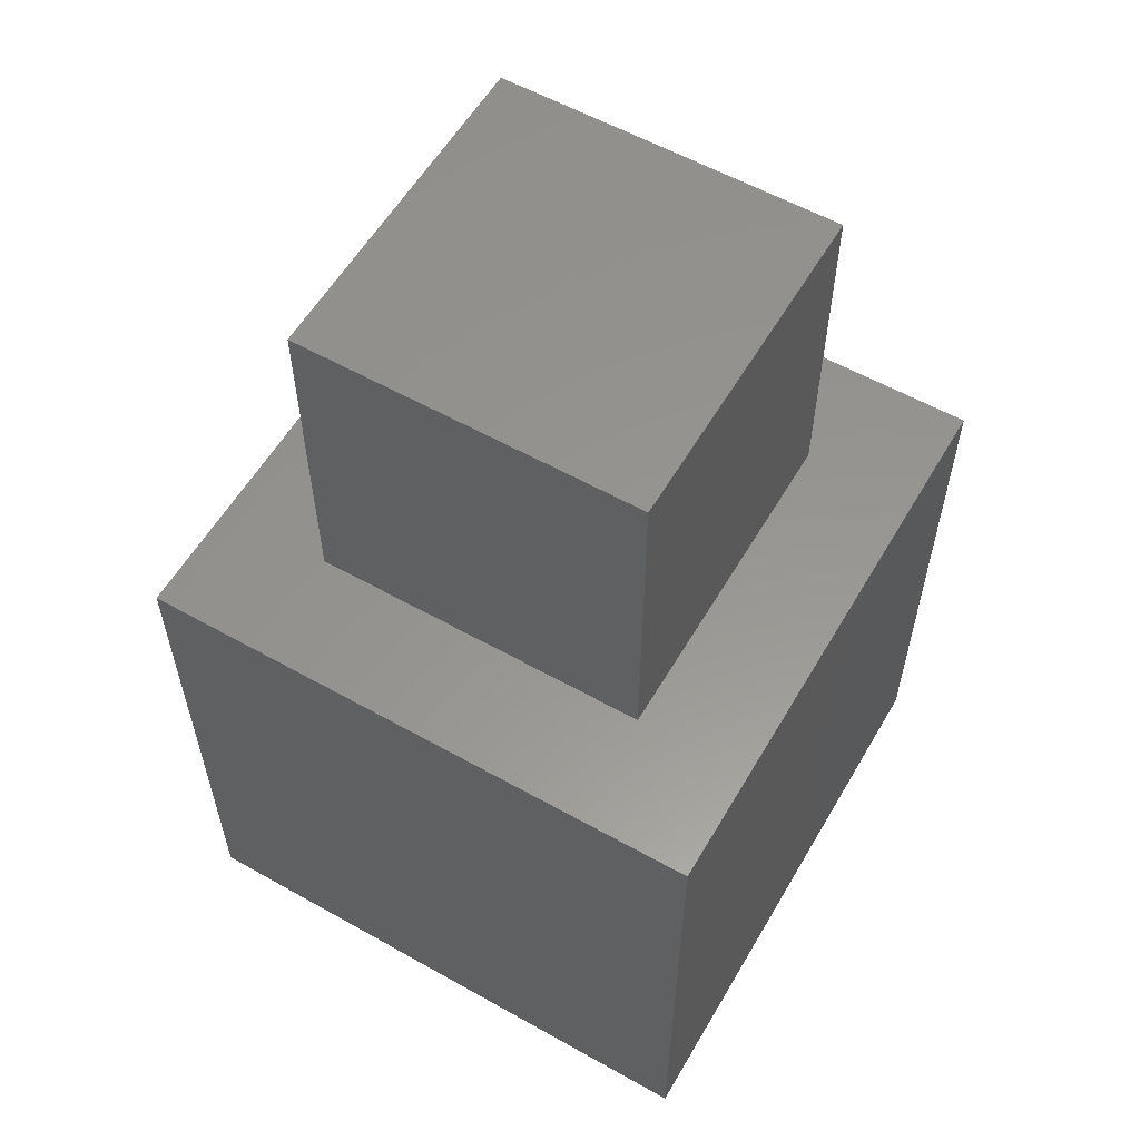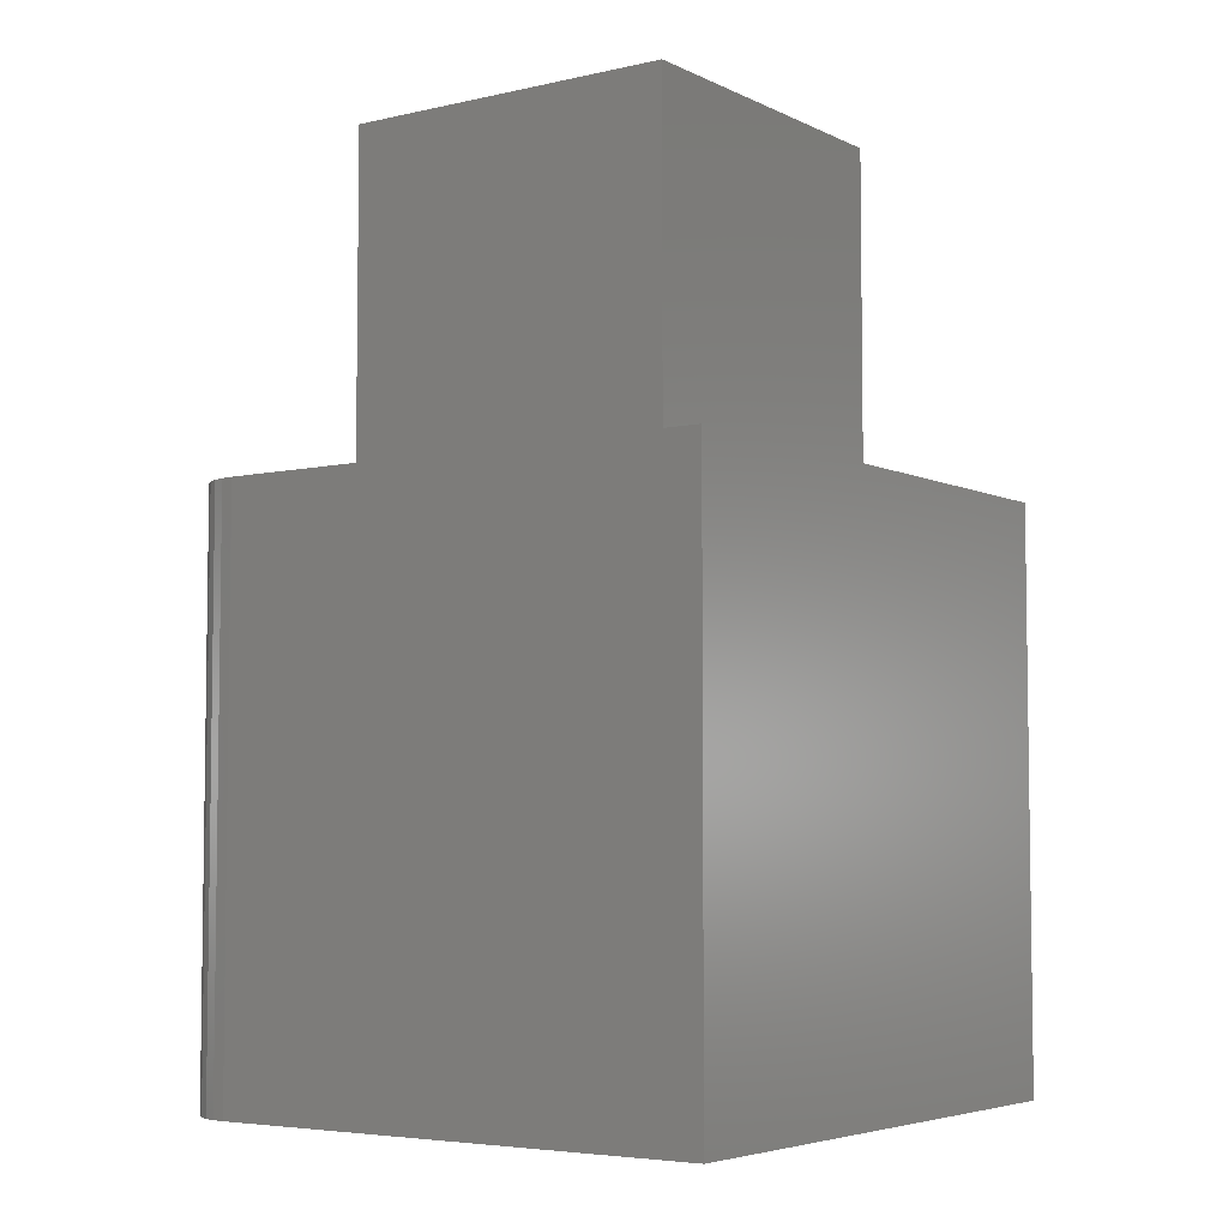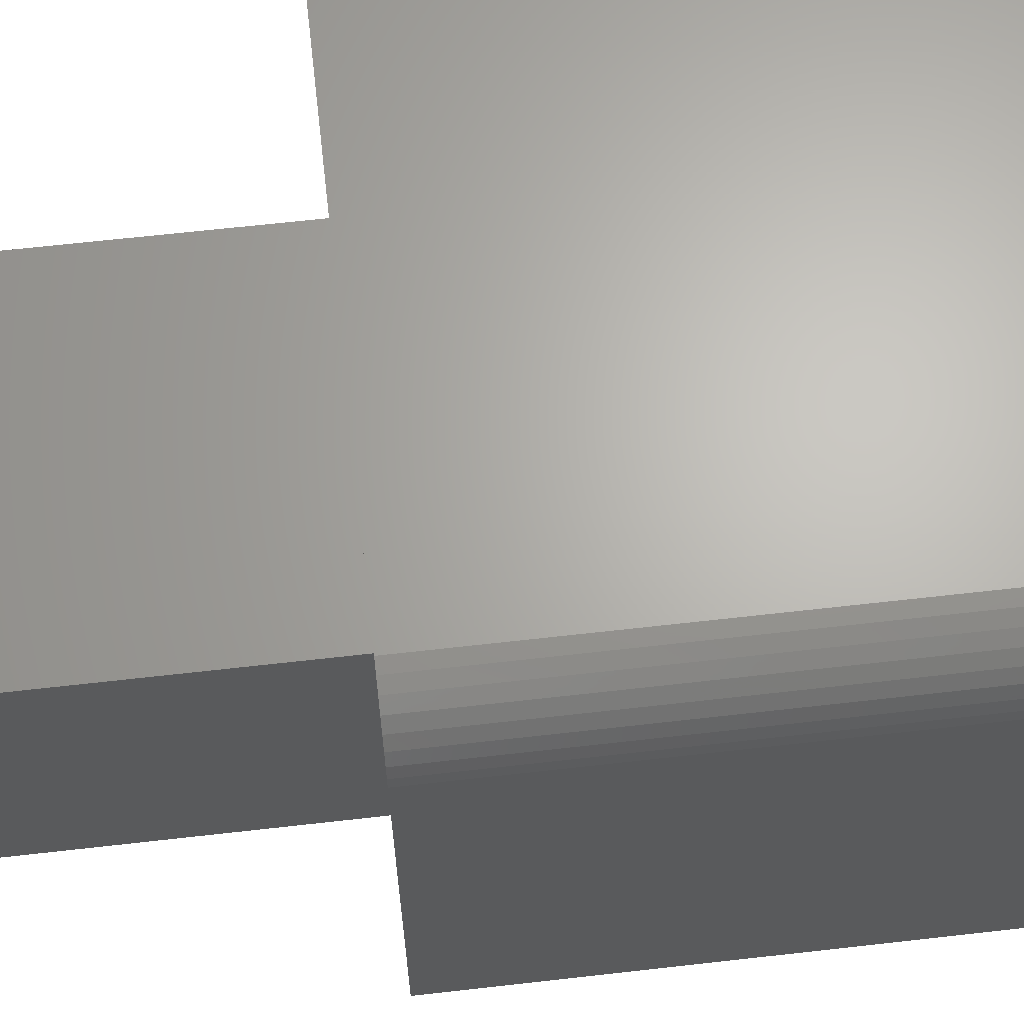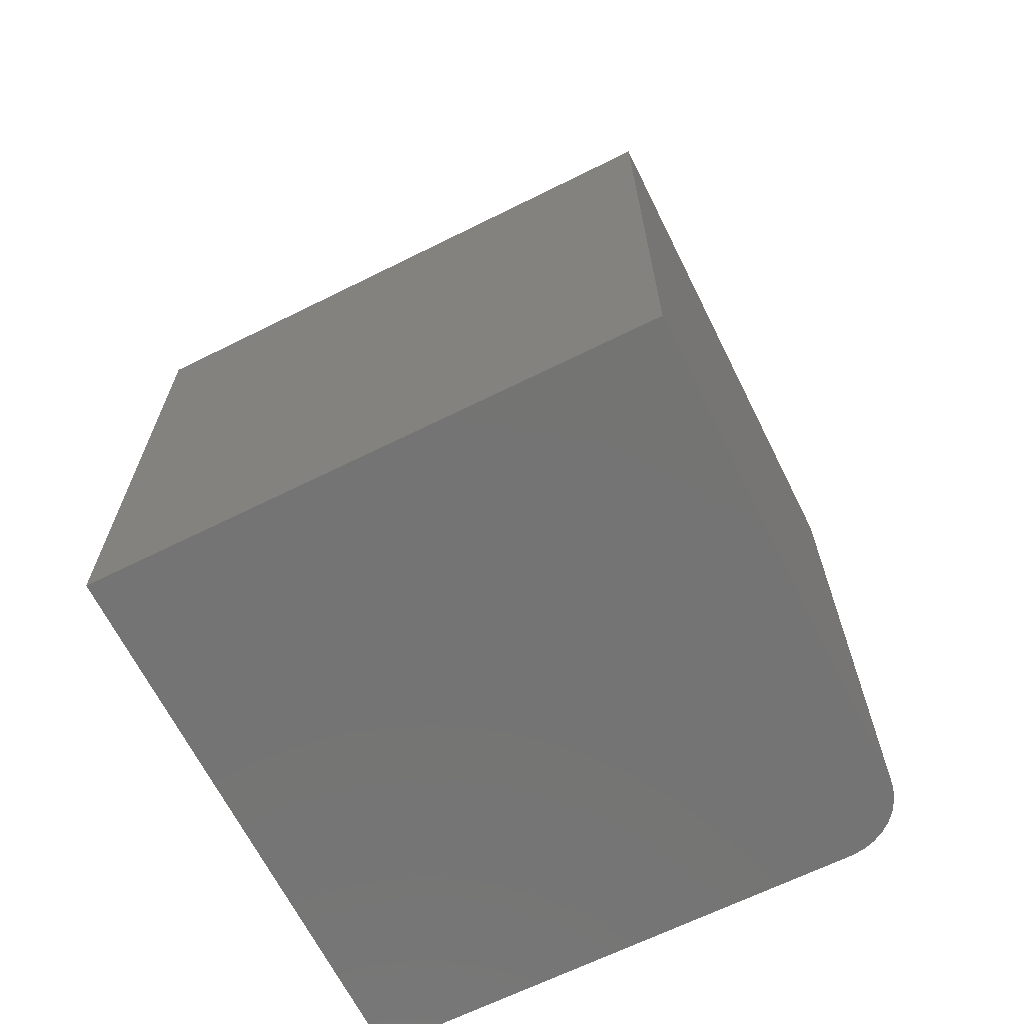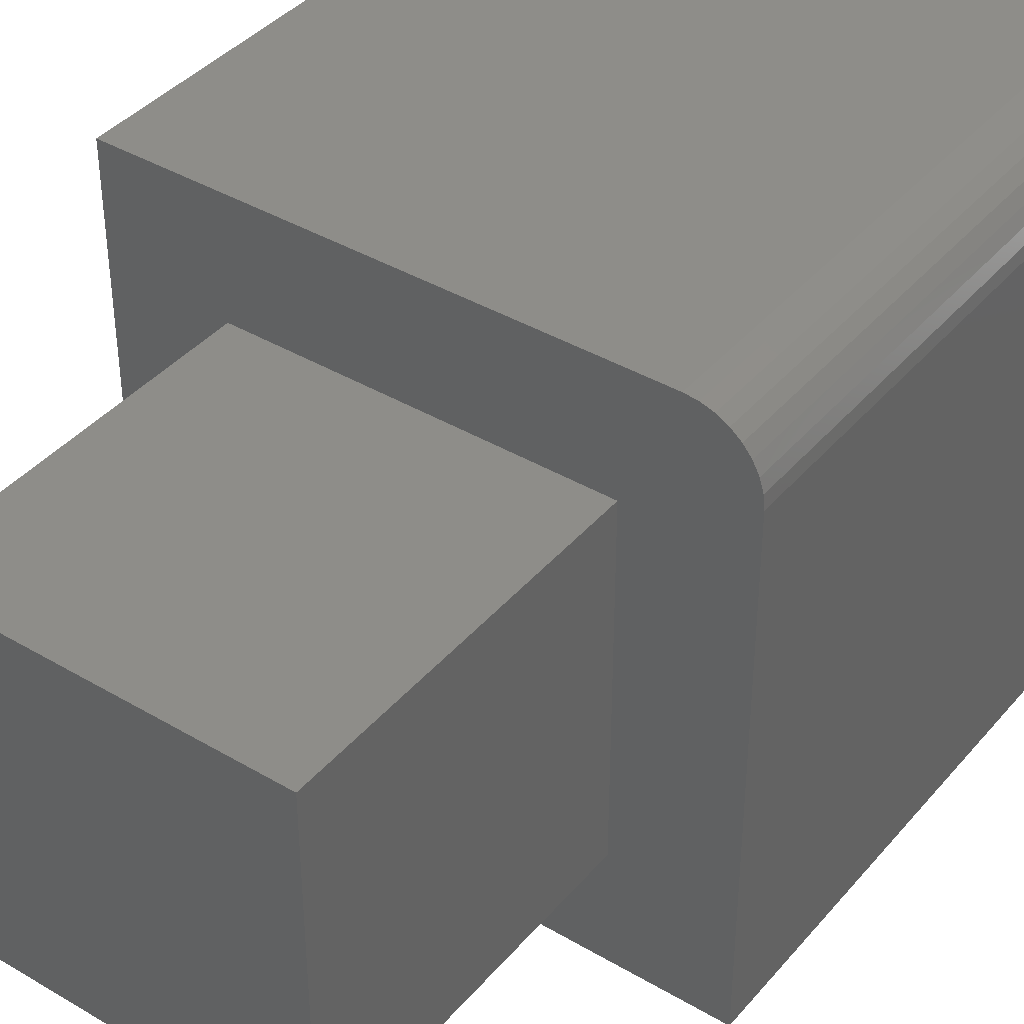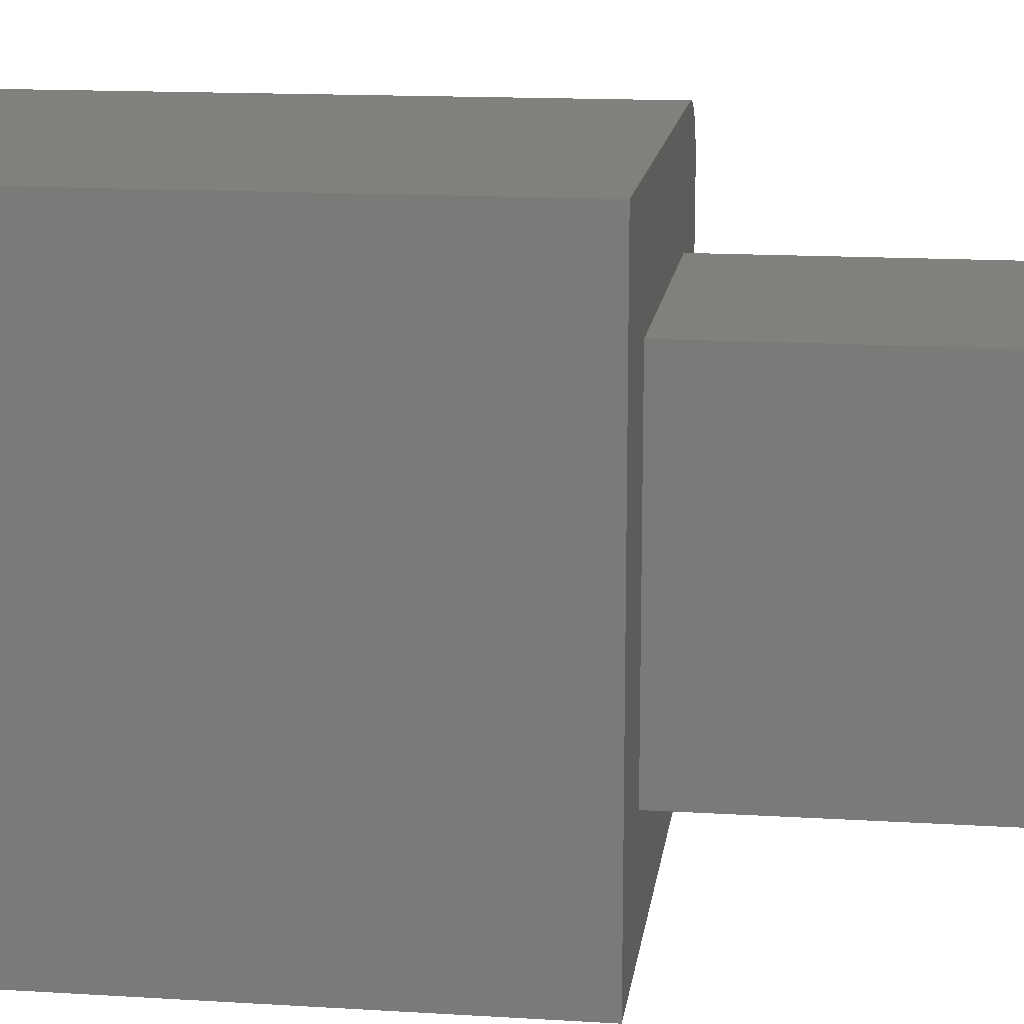
<metadata>
{"format":"stl","ext":"stl","renderer":"f3d","projection":"perspective","resolution":1024,"background":"white","views":[{"elev":57.8,"azim":-59.8,"up":"+Z"},{"elev":-5.1,"azim":-144.8,"up":"+Z"},{"elev":65.7,"azim":83.5,"up":"+Y"},{"elev":-66.3,"azim":26.5,"up":"+Z"},{"elev":39.9,"azim":36.1,"up":"+Y"},{"elev":14.7,"azim":-82.4,"up":"+Y"}]}
</metadata>
<code>
# stl→obj: 32 verts, 60 faces
v 0.2344 0.1797 0.4688
v 0.2333 0.1904 0.4688
v 0.2302 0.2006 0.4688
v 0.2252 0.2101 0.4688
v 0.2184 0.2184 0.4688
v 0.2101 0.2252 0.4688
v 0.2006 0.2302 0.4688
v 0.1904 0.2333 0.4688
v 0.1797 0.2344 0.4688
v 0.1406 0.1406 0.4688
v 0.1406 -0.1406 0.4688
v 0.2344 -0.2344 0.4688
v -0.2344 -0.2344 0.4688
v -0.1406 -0.1406 0.4688
v -0.2344 0.2344 0.4688
v -0.1406 0.1406 0.4688
v -0.1406 0.1406 0.75
v -0.1406 -0.1406 0.75
v 0.1406 0.1406 0.75
v 0.1406 -0.1406 0.75
v 0.1904 0.2333 0
v 0.2006 0.2302 0
v 0.1797 0.2344 0
v -0.2344 0.2344 0
v 0.2101 0.2252 0
v 0.2184 0.2184 0
v 0.2252 0.2101 0
v 0.2302 0.2006 0
v 0.2333 0.1904 0
v 0.2344 0.1797 0
v 0.2344 -0.2344 0
v -0.2344 -0.2344 0
f 1 2 3
f 1 3 4
f 1 4 5
f 1 5 6
f 1 6 7
f 1 7 8
f 1 8 9
f 1 9 10
f 1 10 11
f 1 11 12
f 12 11 13
f 13 11 14
f 13 14 15
f 15 14 16
f 15 16 9
f 9 16 10
f 16 14 17
f 17 14 18
f 10 16 19
f 19 16 17
f 11 10 20
f 20 10 19
f 14 11 18
f 18 11 20
f 18 20 17
f 17 20 19
f 21 22 23
f 24 23 22
f 24 22 25
f 24 25 26
f 24 26 27
f 24 27 28
f 24 28 29
f 24 29 30
f 24 30 31
f 24 31 32
f 23 24 9
f 9 24 15
f 31 30 12
f 12 30 1
f 23 9 21
f 21 9 8
f 21 8 22
f 22 8 7
f 22 7 25
f 25 7 6
f 25 6 26
f 26 6 5
f 26 5 27
f 27 5 4
f 27 4 28
f 28 4 3
f 28 3 29
f 29 3 2
f 29 2 30
f 30 2 1
f 24 32 15
f 15 32 13
f 32 31 13
f 13 31 12

</code>
